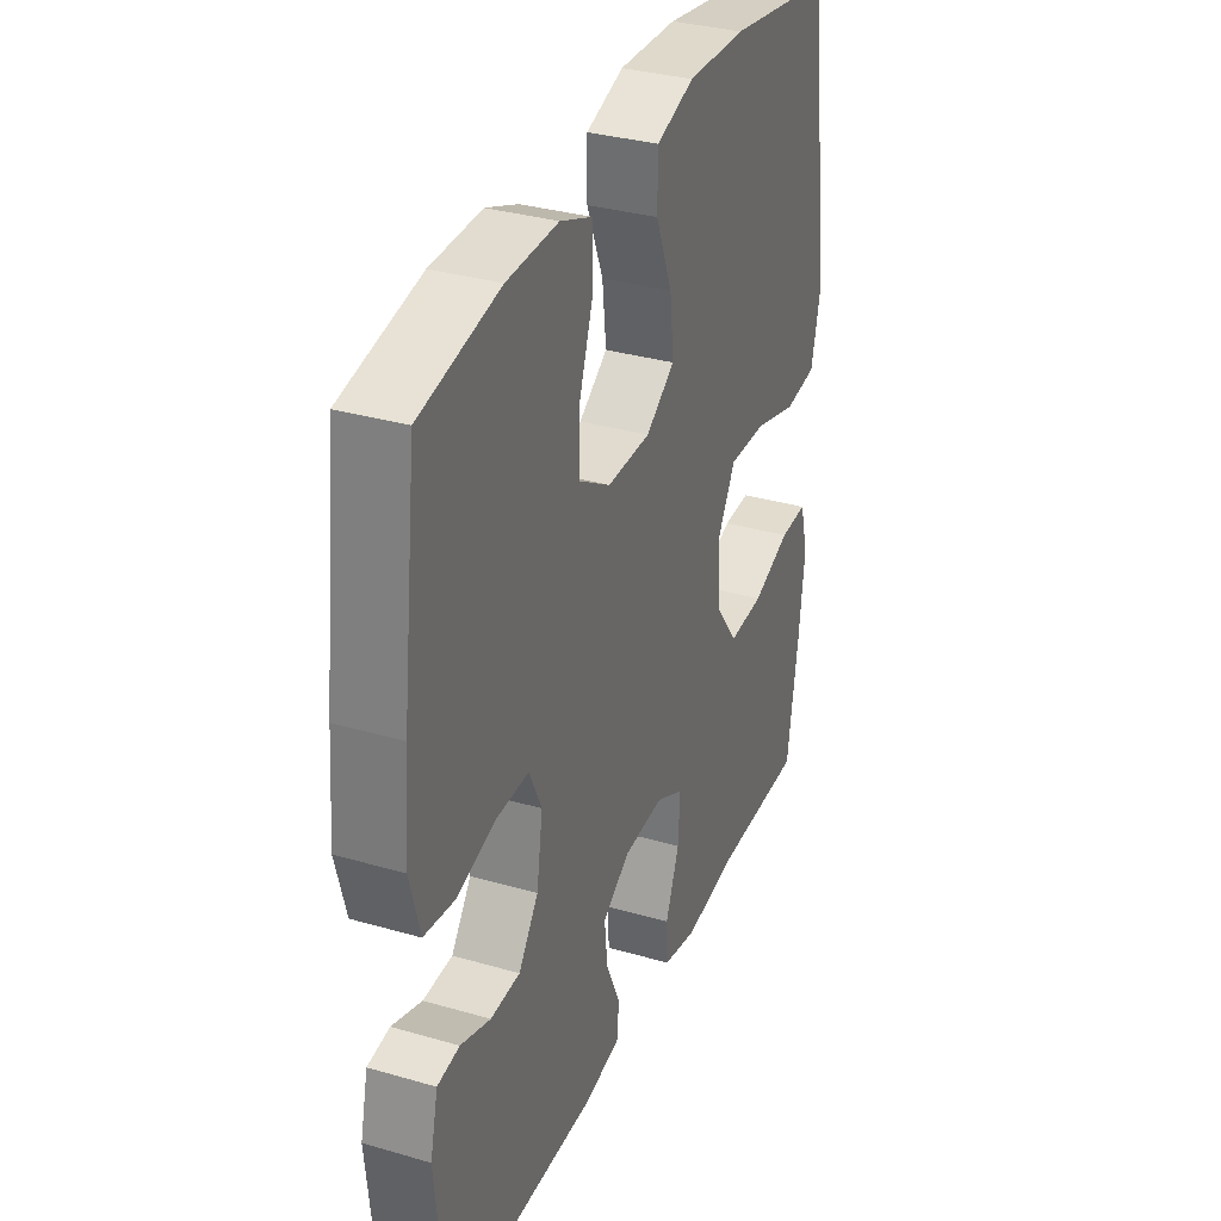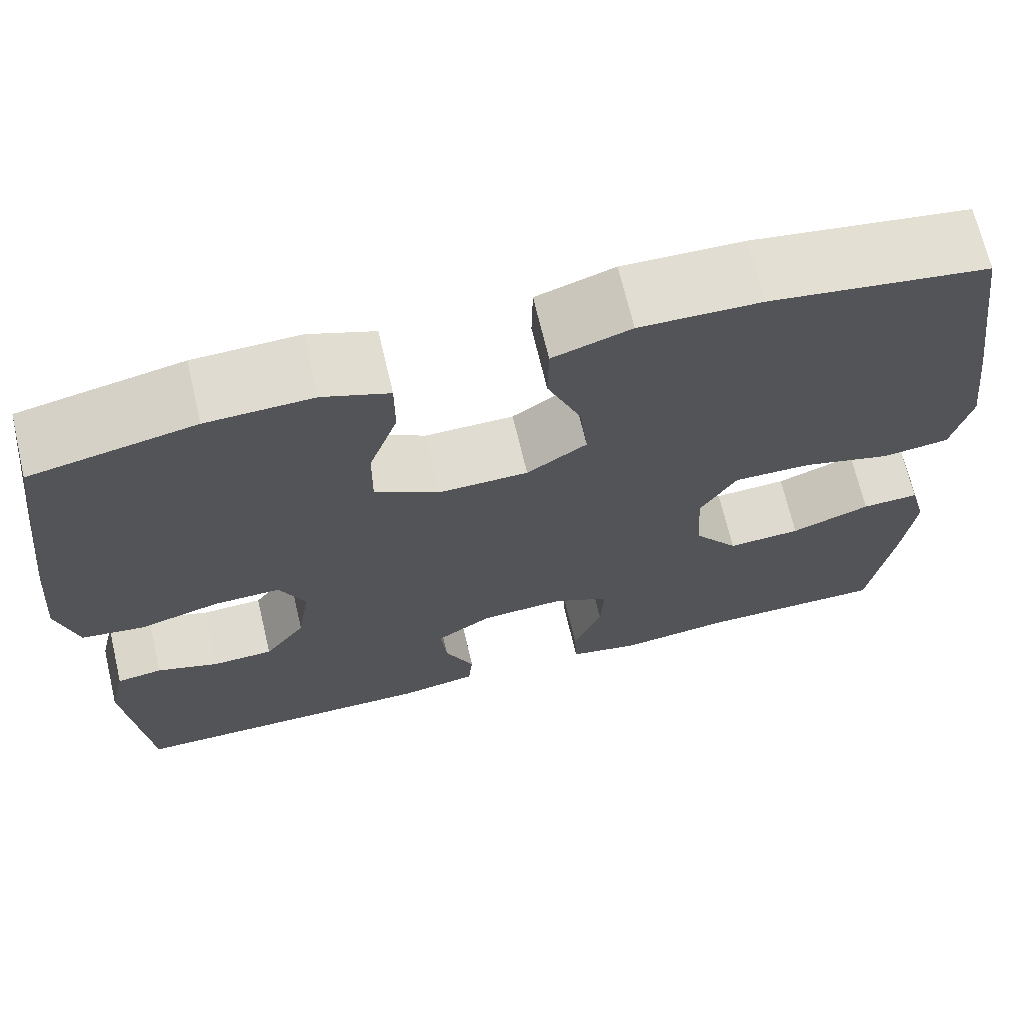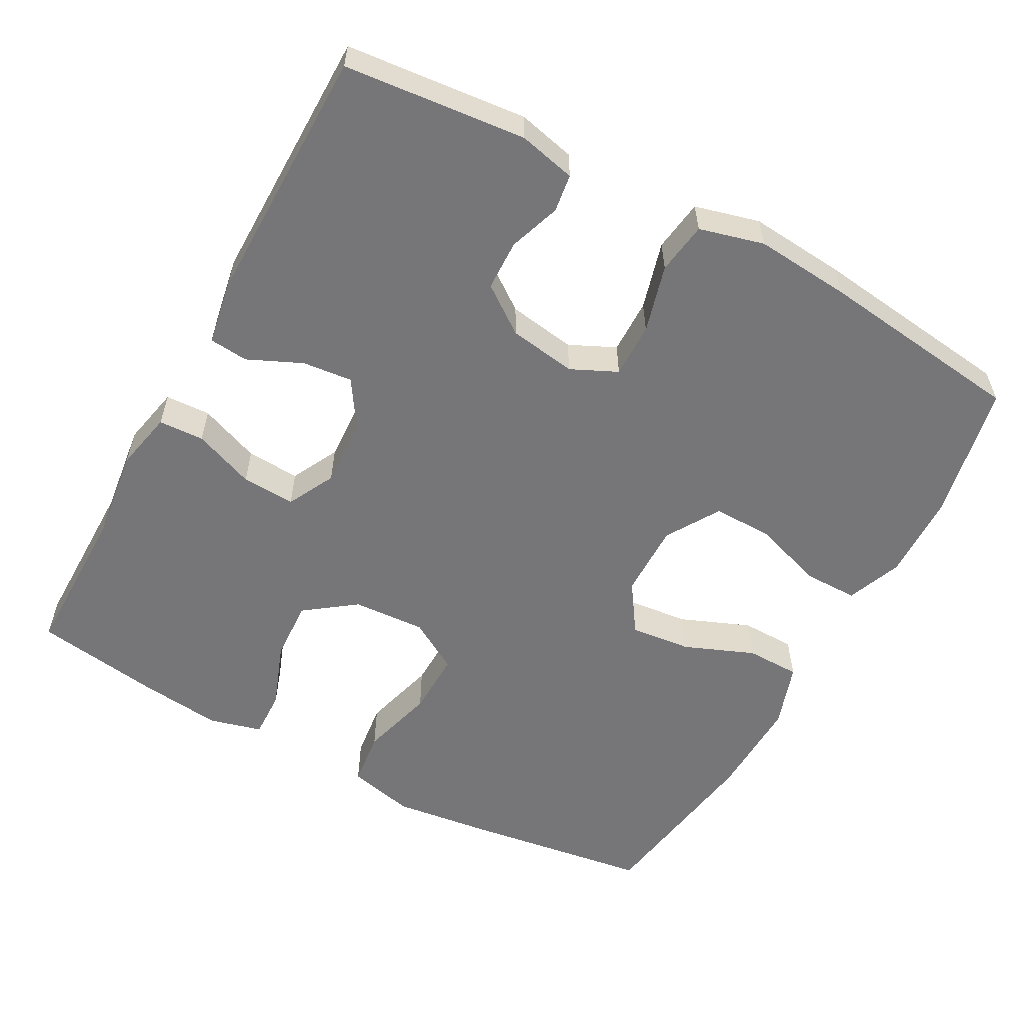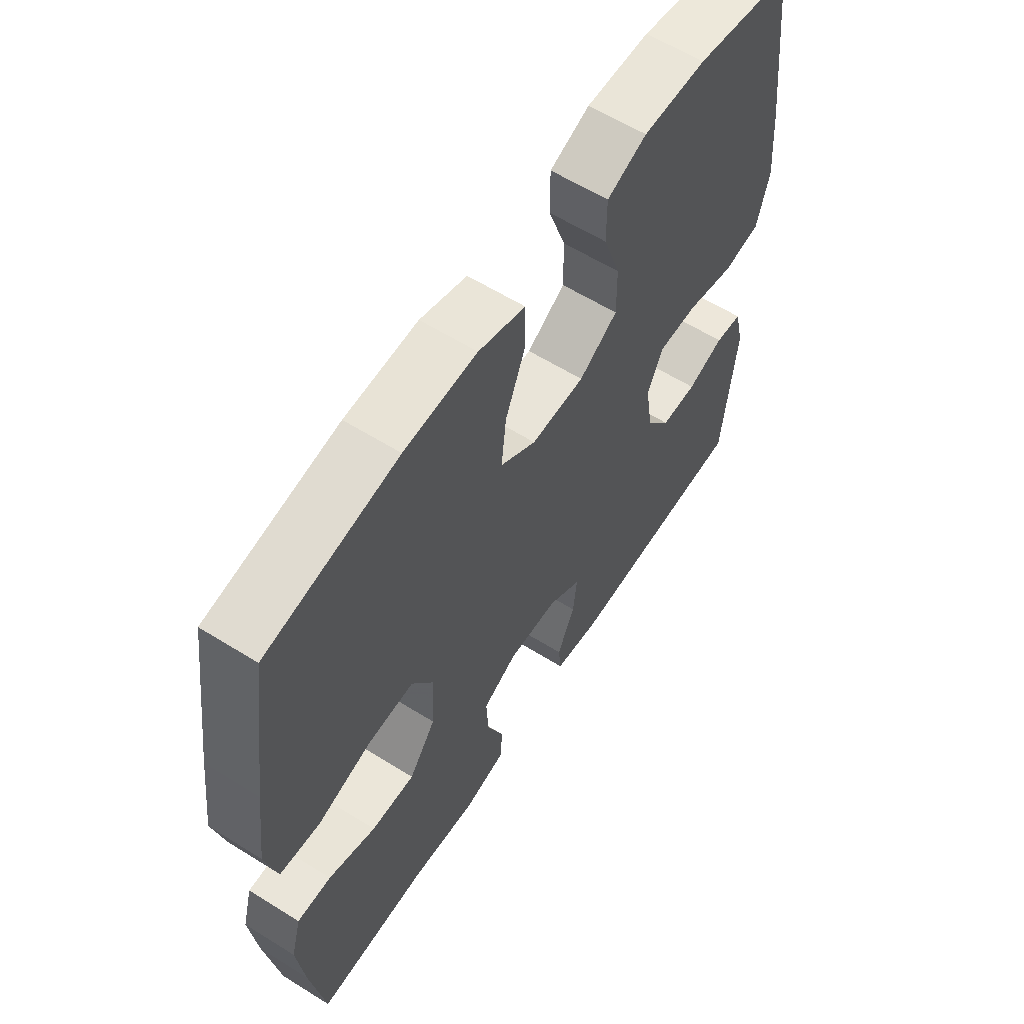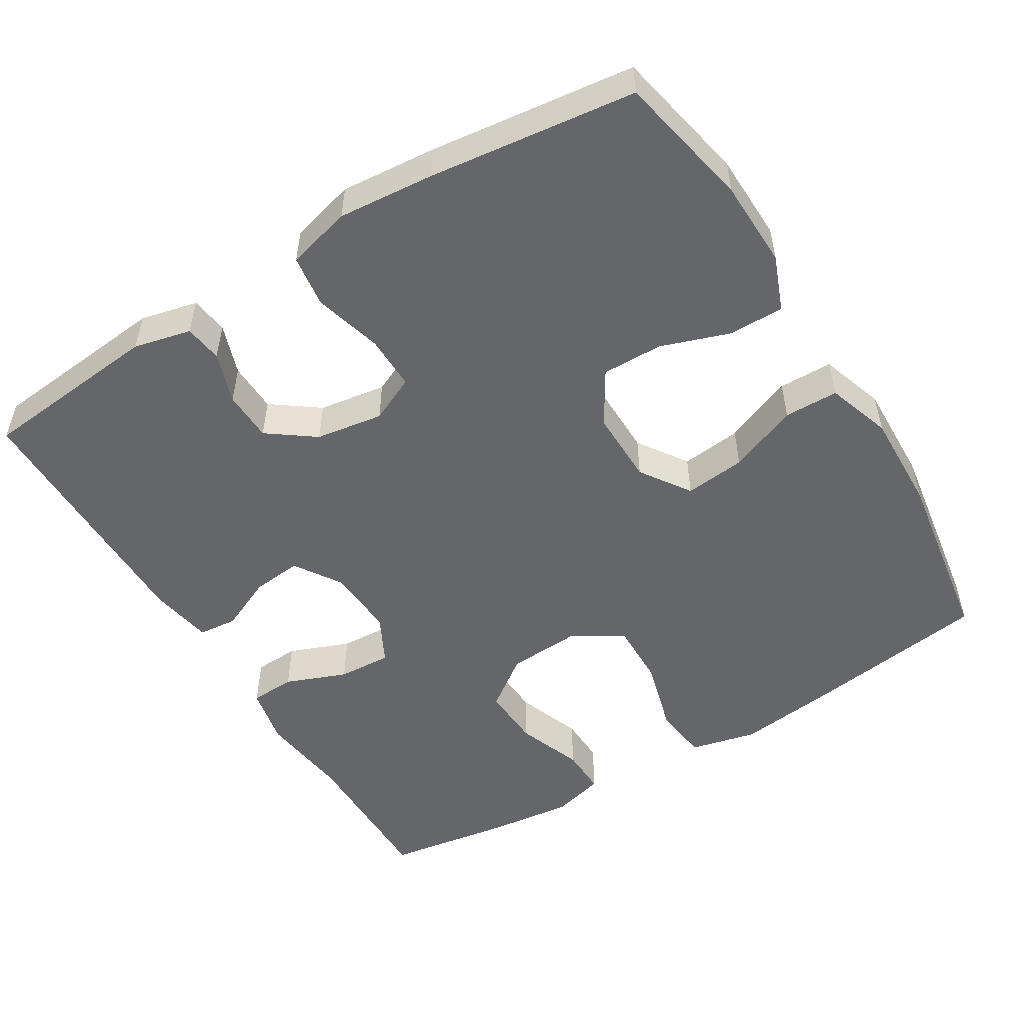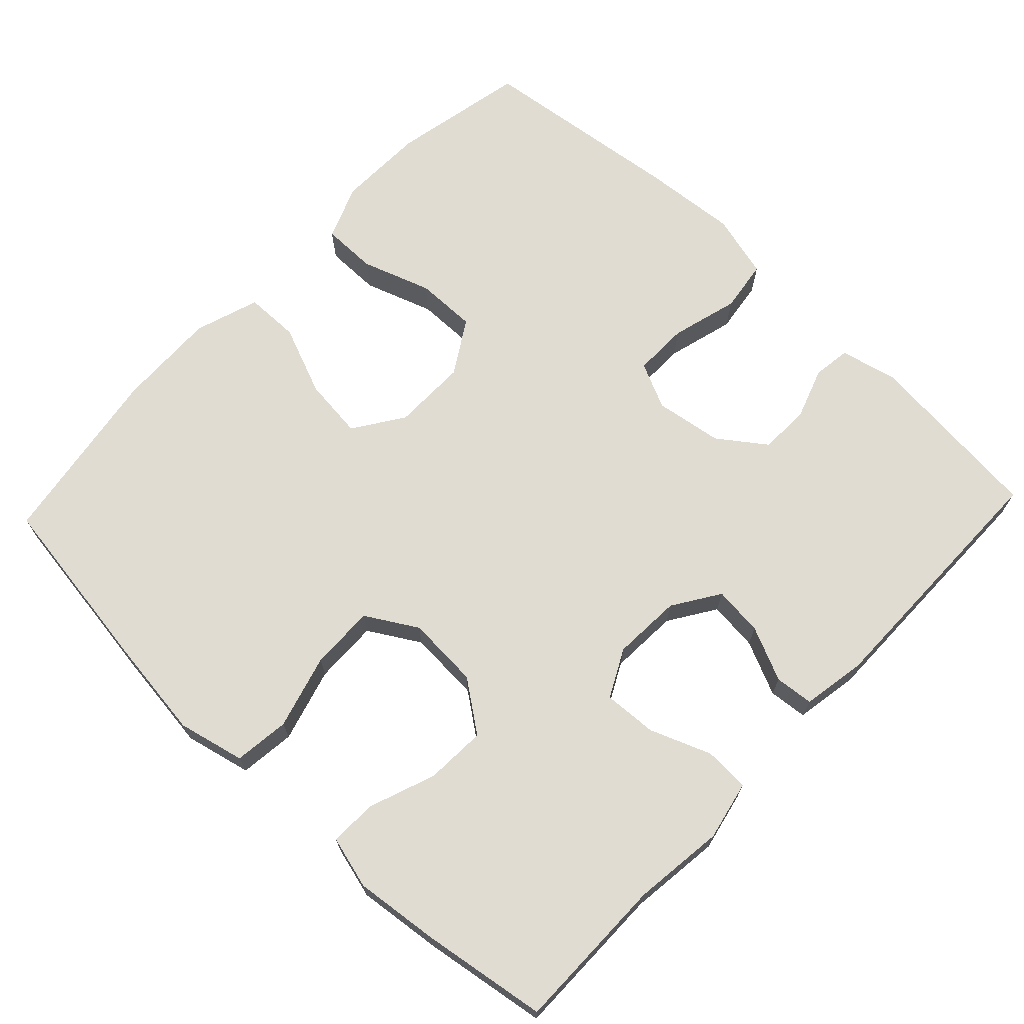
<metadata>
{"format":"obj","ext":"obj","renderer":"f3d","projection":"perspective","resolution":1024,"background":"white","views":[{"elev":33.2,"azim":-68.3,"up":"+Z"},{"elev":69.0,"azim":-13.3,"up":"+Z"},{"elev":-56.9,"azim":-118.6,"up":"+Y"},{"elev":60.5,"azim":122.5,"up":"+Z"},{"elev":-51.8,"azim":-58.6,"up":"+Y"},{"elev":69.2,"azim":133.4,"up":"+Y"}]}
</metadata>
<code>
v -0.5 0.07 0.5
v -0.318 0.07 0.537
v -0.2 0.07 0.54
v -0.126 0.07 0.511
v -0.126 0.07 0.437
v -0.158 0.07 0.344
v -0.159 0.07 0.262
v -0.087 0.07 0.218
v 0.013 0.07 0.219
v 0.08 0.07 0.264
v 0.071 0.07 0.346
v 0.033 0.07 0.44
v 0.034 0.07 0.513
v 0.121 0.07 0.542
v 0.256 0.07 0.538
v 0.5 0.07 0.5
v 0.536 0.07 0.252
v 0.553 0.07 0.118
v 0.532 0.07 0.028
v 0.457 0.07 0.019
v 0.357 0.07 0.047
v 0.27 0.07 0.049
v 0.229 0.07 -0.02
v 0.235 0.07 -0.118
v 0.285 0.07 -0.186
v 0.367 0.07 -0.182
v 0.456 0.07 -0.149
v 0.52 0.07 -0.147
v 0.539 0.07 -0.218
v 0.526 0.07 -0.332
v 0.5 0.07 -0.5
v 0.29 0.07 -0.499
v 0.167 0.07 -0.514
v 0.087 0.07 -0.497
v 0.084 0.07 -0.436
v 0.116 0.07 -0.354
v 0.12 0.07 -0.282
v 0.056 0.07 -0.249
v -0.037 0.07 -0.254
v -0.1 0.07 -0.295
v -0.093 0.07 -0.362
v -0.06 0.07 -0.435
v -0.065 0.07 -0.487
v -0.151 0.07 -0.502
v -0.5 0.07 -0.5
v -0.524 0.07 -0.256
v -0.506 0.07 -0.179
v -0.455 0.07 -0.172
v -0.386 0.07 -0.196
v -0.318 0.07 -0.194
v -0.272 0.07 -0.131
v -0.258 0.07 -0.04
v -0.287 0.07 0.022
v -0.361 0.07 0.021
v -0.452 0.07 -0.004
v -0.522 0.07 0.006
v -0.545 0.07 0.093
v -0.534 0.07 0.222
v -0.5 0 0.5
v -0.318 0 0.537
v -0.2 0 0.54
v -0.126 0 0.511
v -0.126 0 0.437
v -0.158 0 0.344
v -0.159 0 0.262
v -0.087 0 0.218
v 0.013 0 0.219
v 0.08 0 0.264
v 0.071 0 0.346
v 0.033 0 0.44
v 0.034 0 0.513
v 0.121 0 0.542
v 0.256 0 0.538
v 0.5 0 0.5
v 0.536 0 0.252
v 0.553 0 0.118
v 0.532 0 0.028
v 0.457 0 0.019
v 0.357 0 0.047
v 0.27 0 0.049
v 0.229 0 -0.02
v 0.235 0 -0.118
v 0.285 0 -0.186
v 0.367 0 -0.182
v 0.456 0 -0.149
v 0.52 0 -0.147
v 0.539 0 -0.218
v 0.526 0 -0.332
v 0.5 0 -0.5
v 0.29 0 -0.499
v 0.167 0 -0.514
v 0.087 0 -0.497
v 0.084 0 -0.436
v 0.116 0 -0.354
v 0.12 0 -0.282
v 0.056 0 -0.249
v -0.037 0 -0.254
v -0.1 0 -0.295
v -0.093 0 -0.362
v -0.06 0 -0.435
v -0.065 0 -0.487
v -0.151 0 -0.502
v -0.5 0 -0.5
v -0.524 0 -0.256
v -0.506 0 -0.179
v -0.455 0 -0.172
v -0.386 0 -0.196
v -0.318 0 -0.194
v -0.272 0 -0.131
v -0.258 0 -0.04
v -0.287 0 0.022
v -0.361 0 0.021
v -0.452 0 -0.004
v -0.522 0 0.006
v -0.545 0 0.093
v -0.534 0 0.222
f 4 5 6
f 3 4 6
f 2 3 6
f 1 2 6
f 58 1 6
f 57 58 6
f 56 57 6
f 55 56 6
f 54 55 6
f 53 54 6 7
f 52 53 7 8
f 51 52 8 9
f 50 51 9 10
f 47 48 49
f 46 47 49
f 45 46 49
f 44 45 49
f 43 44 49
f 42 43 49
f 41 42 49
f 40 41 49 50
f 39 40 50 10
f 34 35 36
f 33 34 36
f 32 33 36
f 32 36 37
f 31 32 37
f 30 31 37
f 29 30 37
f 28 29 37
f 27 28 37
f 26 27 37
f 25 26 37 38
f 19 20 21
f 18 19 21
f 17 18 21
f 16 17 21
f 15 16 21
f 14 15 21
f 13 14 21
f 12 13 21
f 11 12 21
f 10 11 21 22
f 39 10 22 23
f 24 25 38 39
f 23 24 39
f 64 63 62
f 64 62 61
f 64 61 60
f 64 60 59
f 64 59 116
f 64 116 115
f 64 115 114
f 64 114 113
f 64 113 112
f 65 64 112 111
f 66 65 111 110
f 67 66 110 109
f 68 67 109 108
f 107 106 105
f 107 105 104
f 107 104 103
f 107 103 102
f 107 102 101
f 107 101 100
f 107 100 99
f 108 107 99 98
f 68 108 98 97
f 94 93 92
f 94 92 91
f 94 91 90
f 95 94 90
f 95 90 89
f 95 89 88
f 95 88 87
f 95 87 86
f 95 86 85
f 95 85 84
f 96 95 84 83
f 79 78 77
f 79 77 76
f 79 76 75
f 79 75 74
f 79 74 73
f 79 73 72
f 79 72 71
f 79 71 70
f 79 70 69
f 80 79 69 68
f 81 80 68 97
f 97 96 83 82
f 97 82 81
f 1 59 60 2
f 2 60 61 3
f 3 61 62 4
f 4 62 63 5
f 5 63 64 6
f 6 64 65 7
f 7 65 66 8
f 8 66 67 9
f 9 67 68 10
f 10 68 69 11
f 11 69 70 12
f 12 70 71 13
f 13 71 72 14
f 14 72 73 15
f 15 73 74 16
f 16 74 75 17
f 17 75 76 18
f 18 76 77 19
f 19 77 78 20
f 20 78 79 21
f 21 79 80 22
f 22 80 81 23
f 23 81 82 24
f 24 82 83 25
f 25 83 84 26
f 26 84 85 27
f 27 85 86 28
f 28 86 87 29
f 29 87 88 30
f 30 88 89 31
f 31 89 90 32
f 32 90 91 33
f 33 91 92 34
f 34 92 93 35
f 35 93 94 36
f 36 94 95 37
f 37 95 96 38
f 38 96 97 39
f 39 97 98 40
f 40 98 99 41
f 41 99 100 42
f 42 100 101 43
f 43 101 102 44
f 44 102 103 45
f 45 103 104 46
f 46 104 105 47
f 47 105 106 48
f 48 106 107 49
f 49 107 108 50
f 50 108 109 51
f 51 109 110 52
f 52 110 111 53
f 53 111 112 54
f 54 112 113 55
f 55 113 114 56
f 56 114 115 57
f 57 115 116 58
f 58 116 59 1

</code>
